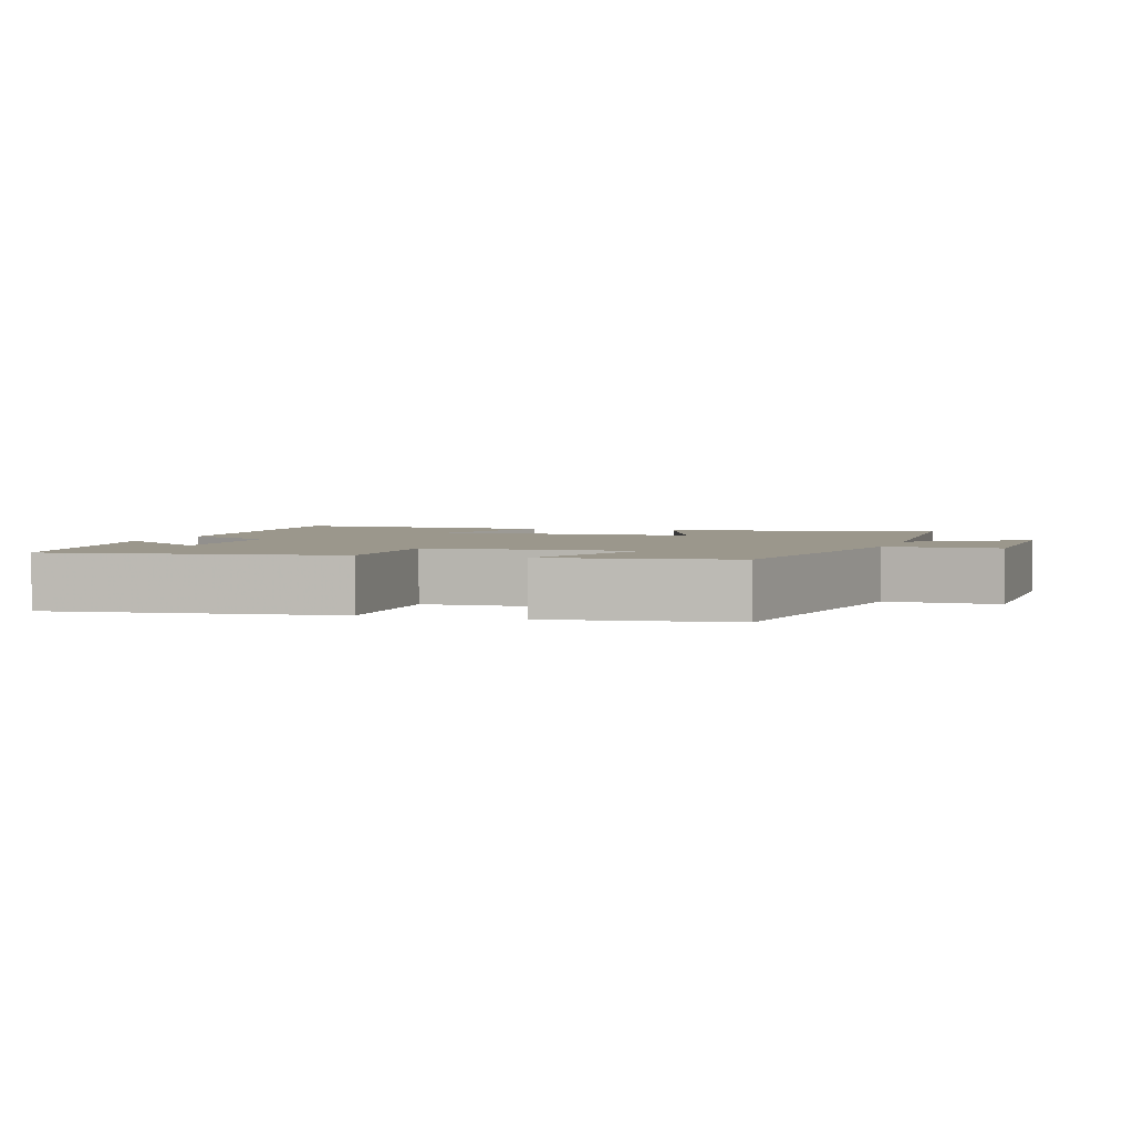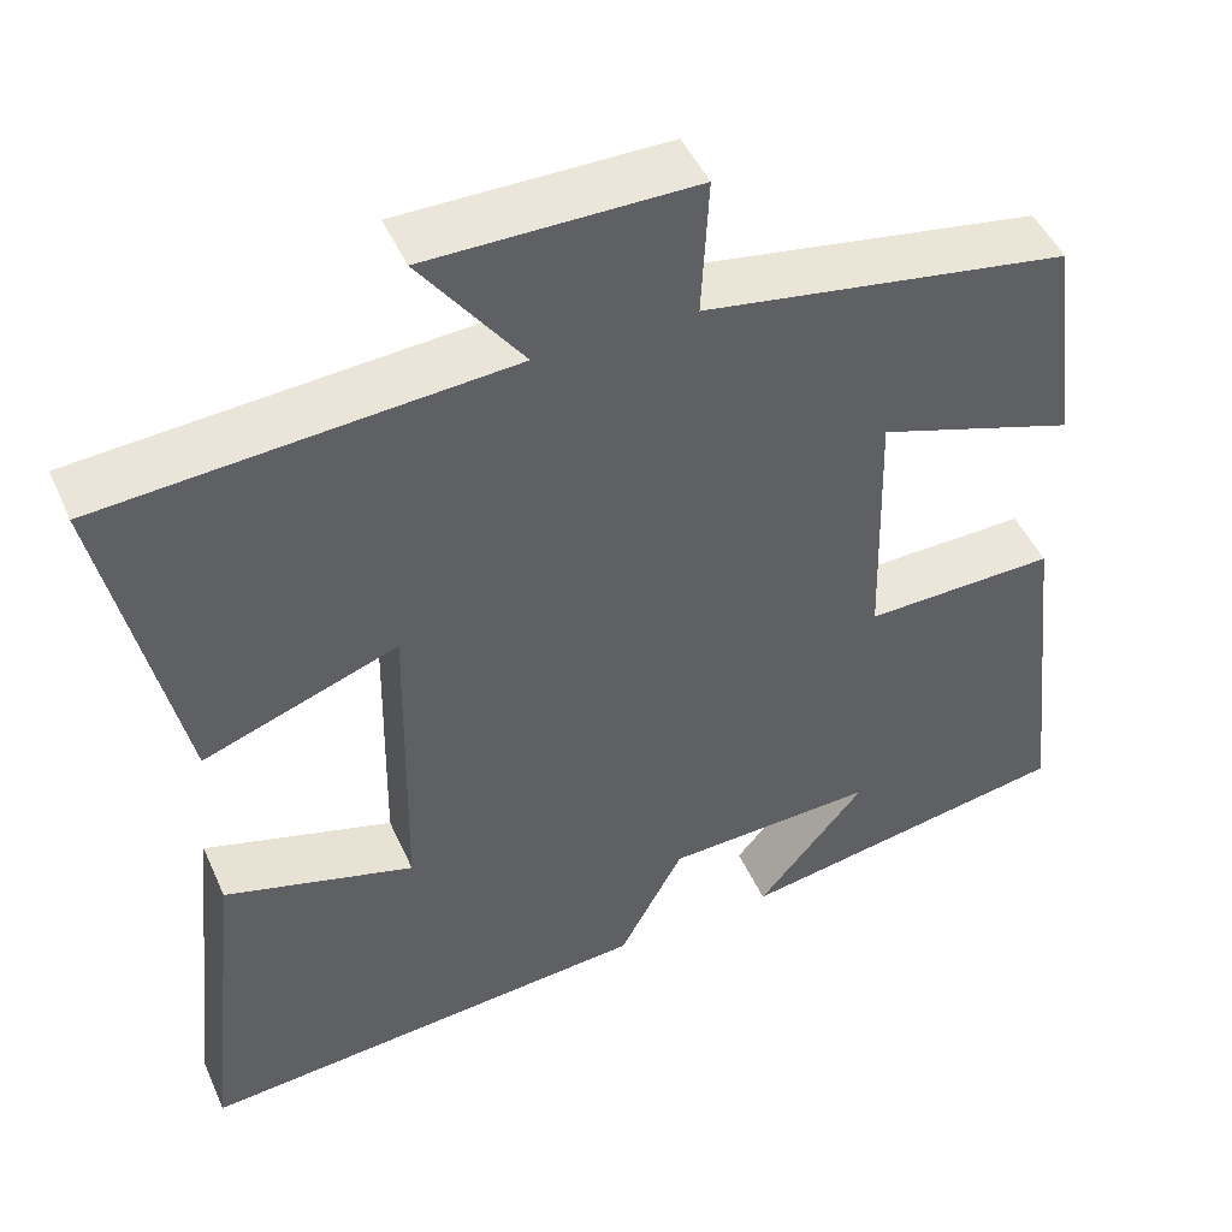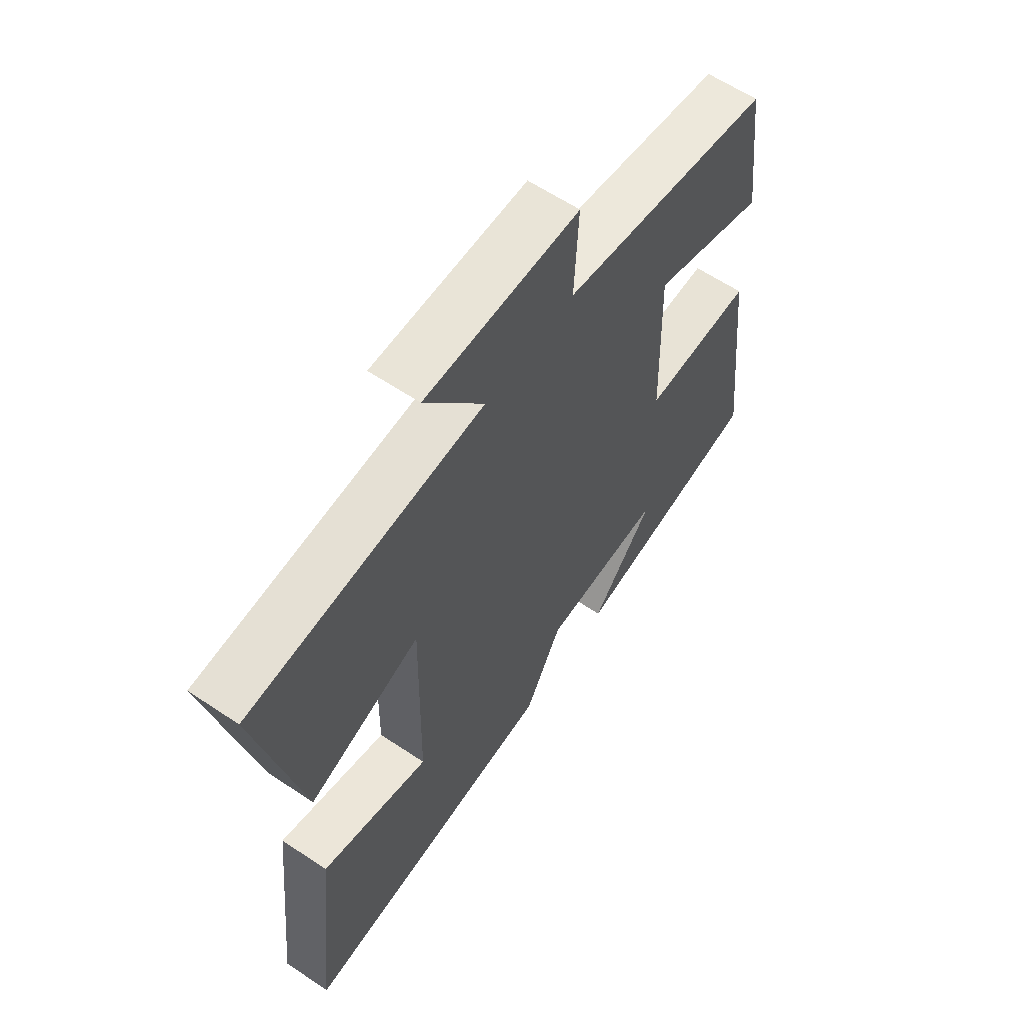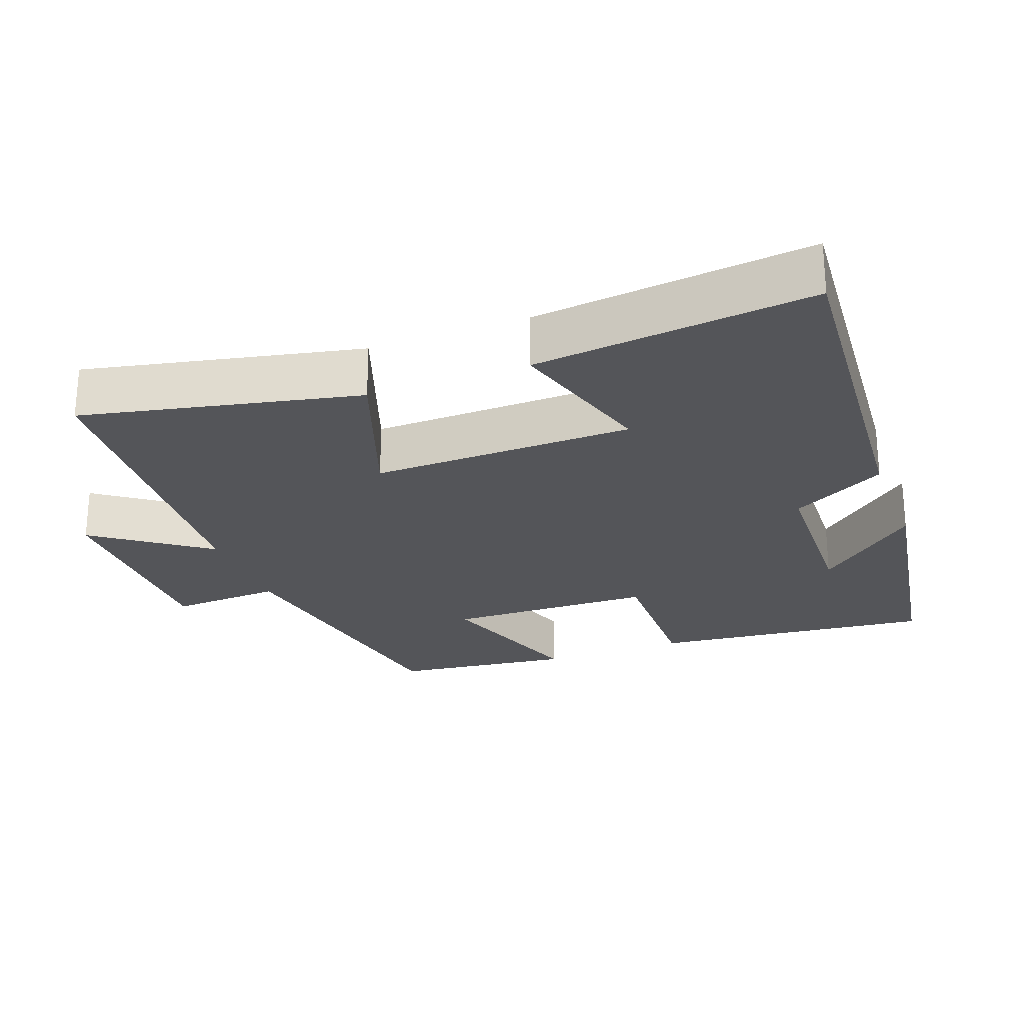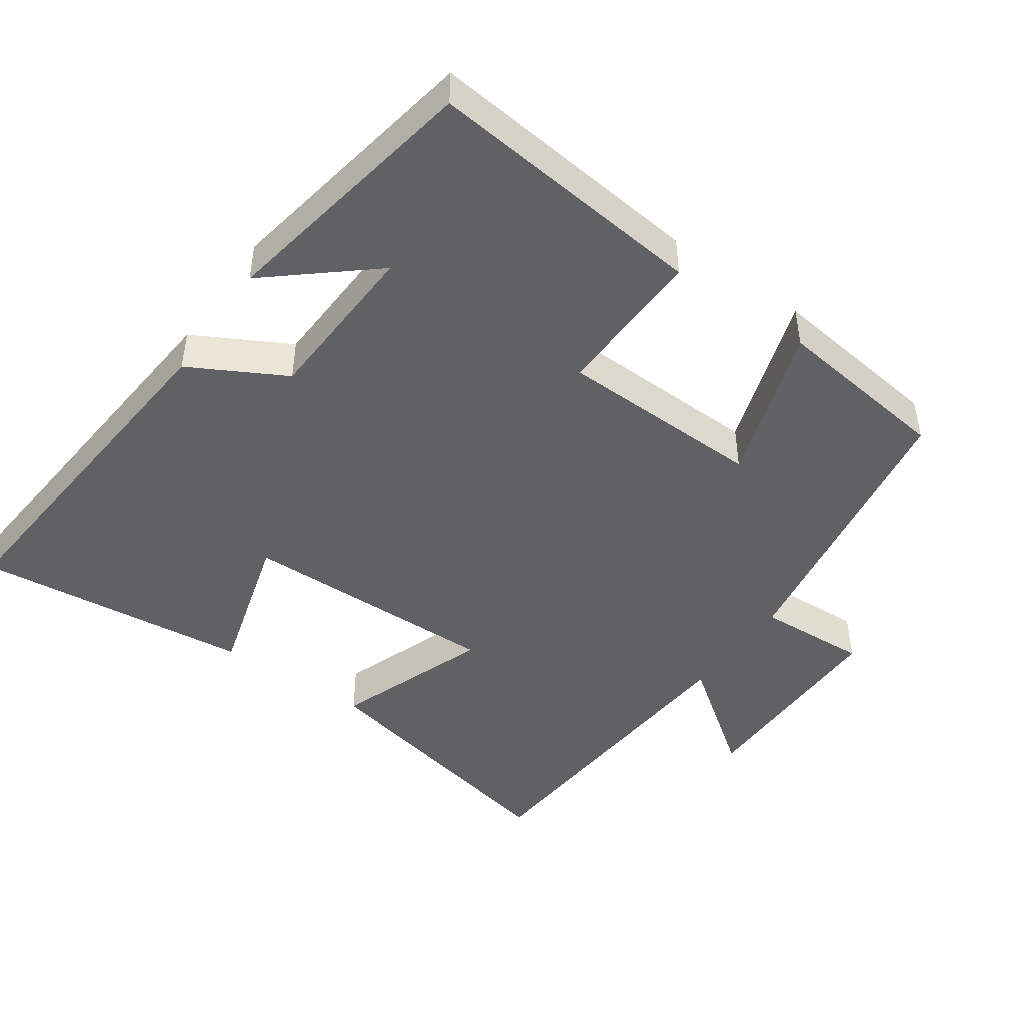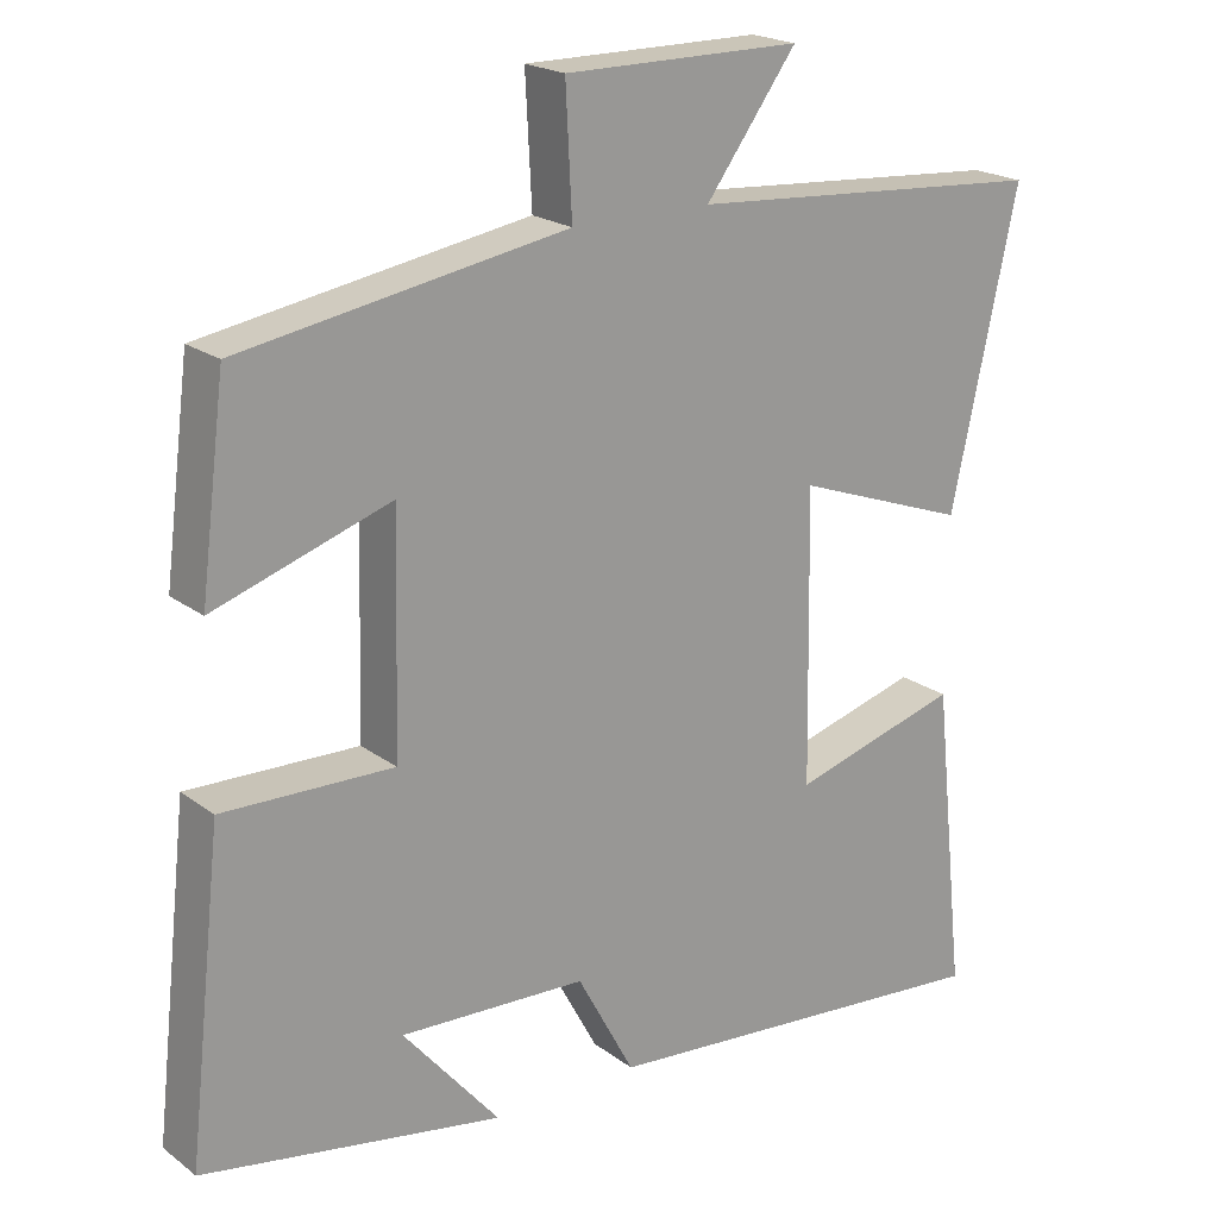
<metadata>
{"format":"obj","ext":"obj","renderer":"f3d","projection":"perspective","resolution":1024,"background":"white","views":[{"elev":2.7,"azim":-72.3,"up":"+Y"},{"elev":47.5,"azim":156.7,"up":"+Z"},{"elev":61.0,"azim":124.4,"up":"+Z"},{"elev":-24.8,"azim":110.8,"up":"+Y"},{"elev":-46.0,"azim":-125.0,"up":"+Y"},{"elev":20.4,"azim":-37.1,"up":"+Z"}]}
</metadata>
<code>
v 0.585 0.07 0.467
v 0.5 0.07 0.078
v 0.279 0.07 0.158
v 0.285 0.07 -0.212
v 0.5 0.07 -0.15
v 0.542 0.07 -0.544
v 0.026 0.07 -0.5
v -0.047 0.07 -0.365
v -0.285 0.07 -0.355
v -0.162 0.07 -0.5
v -0.544 0.07 -0.434
v -0.5 0.07 -0.035
v -0.283 0.07 -0.04
v -0.275 0.07 0.252
v -0.5 0.07 0.177
v -0.468 0.07 0.43
v -0.053 0.07 0.5
v -0.061 0.07 0.658
v 0.241 0.07 0.658
v 0.125 0.07 0.5
v 0.585 0 0.467
v 0.5 0 0.078
v 0.279 0 0.158
v 0.285 0 -0.212
v 0.5 0 -0.15
v 0.542 0 -0.544
v 0.026 0 -0.5
v -0.047 0 -0.365
v -0.285 0 -0.355
v -0.162 0 -0.5
v -0.544 0 -0.434
v -0.5 0 -0.035
v -0.283 0 -0.04
v -0.275 0 0.252
v -0.5 0 0.177
v -0.468 0 0.43
v -0.053 0 0.5
v -0.061 0 0.658
v 0.241 0 0.658
v 0.125 0 0.5
f 17 18 19 20
f 16 17 20
f 15 16 20
f 14 15 20
f 13 14 20 1
f 11 12 13
f 9 10 11
f 9 11 13 1
f 6 7 8
f 5 6 8
f 4 5 8
f 3 4 8 9
f 1 2 3
f 1 3 9
f 40 39 38 37
f 40 37 36
f 40 36 35
f 40 35 34
f 21 40 34 33
f 33 32 31
f 31 30 29
f 21 33 31 29
f 28 27 26
f 28 26 25
f 28 25 24
f 29 28 24 23
f 23 22 21
f 29 23 21
f 1 21 22 2
f 2 22 23 3
f 3 23 24 4
f 4 24 25 5
f 5 25 26 6
f 6 26 27 7
f 7 27 28 8
f 8 28 29 9
f 9 29 30 10
f 10 30 31 11
f 11 31 32 12
f 12 32 33 13
f 13 33 34 14
f 14 34 35 15
f 15 35 36 16
f 16 36 37 17
f 17 37 38 18
f 18 38 39 19
f 19 39 40 20
f 20 40 21 1

</code>
